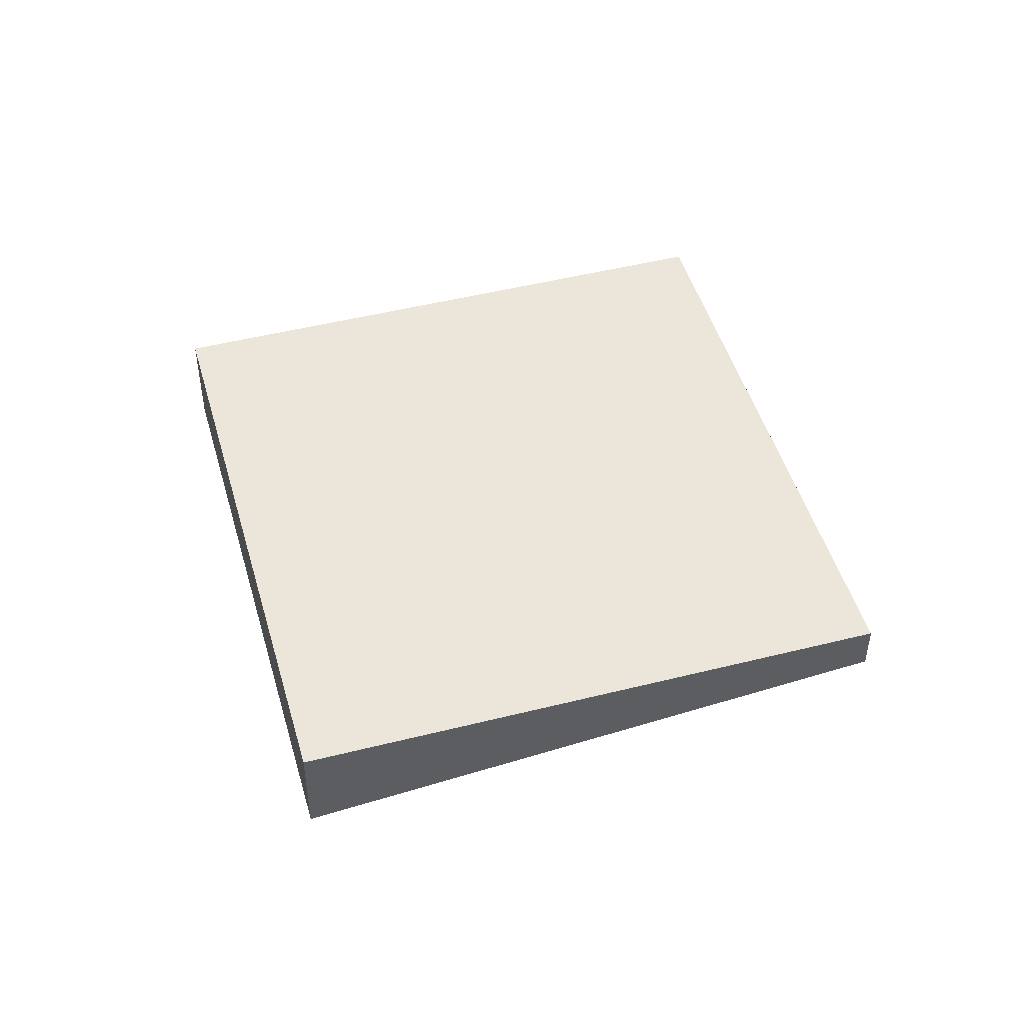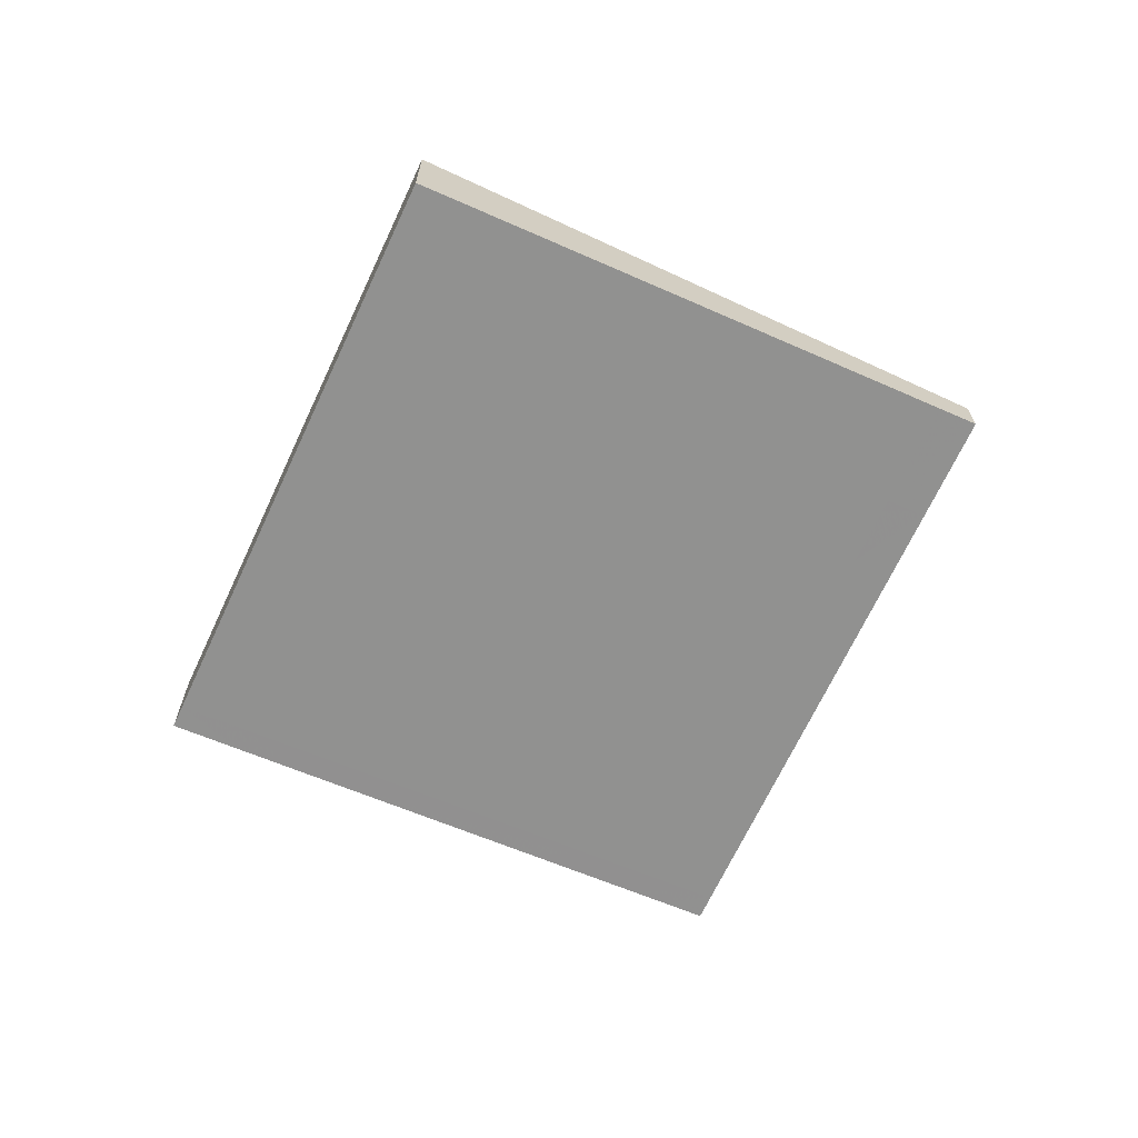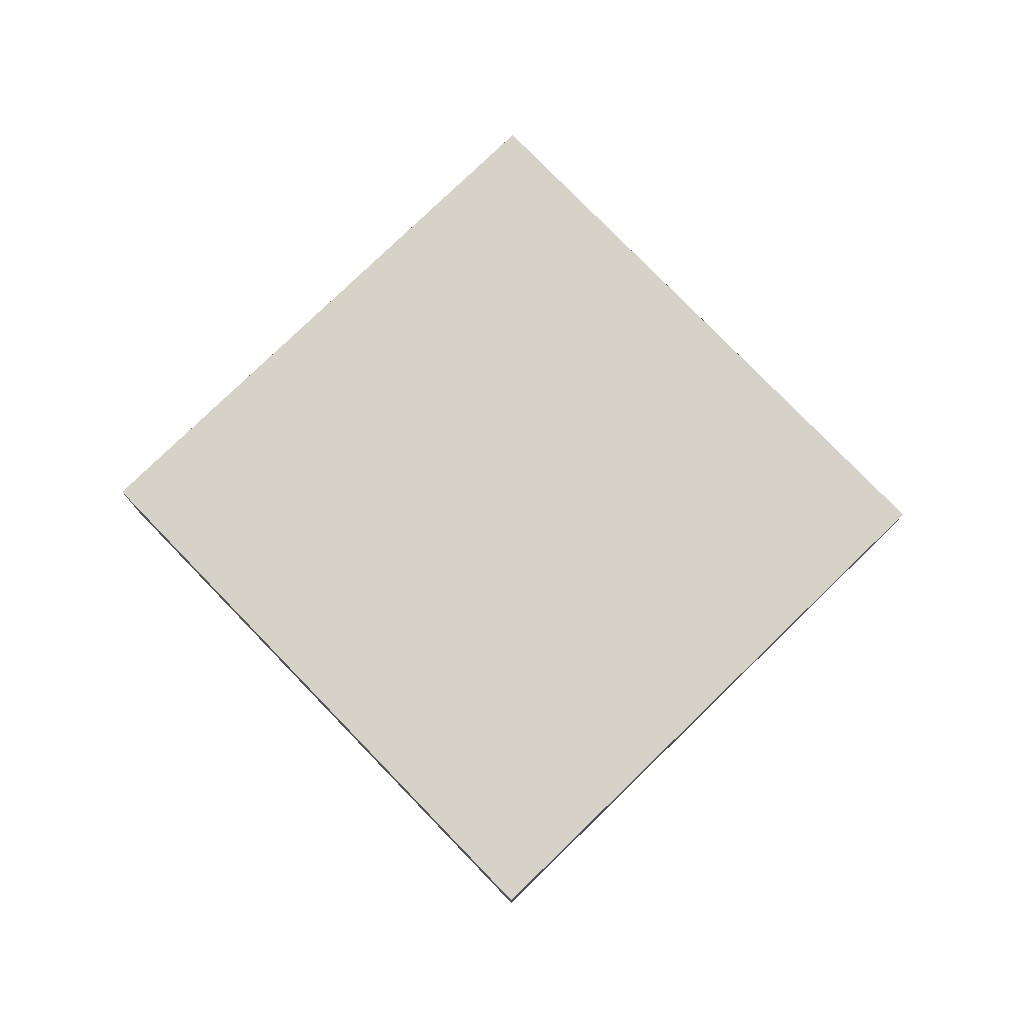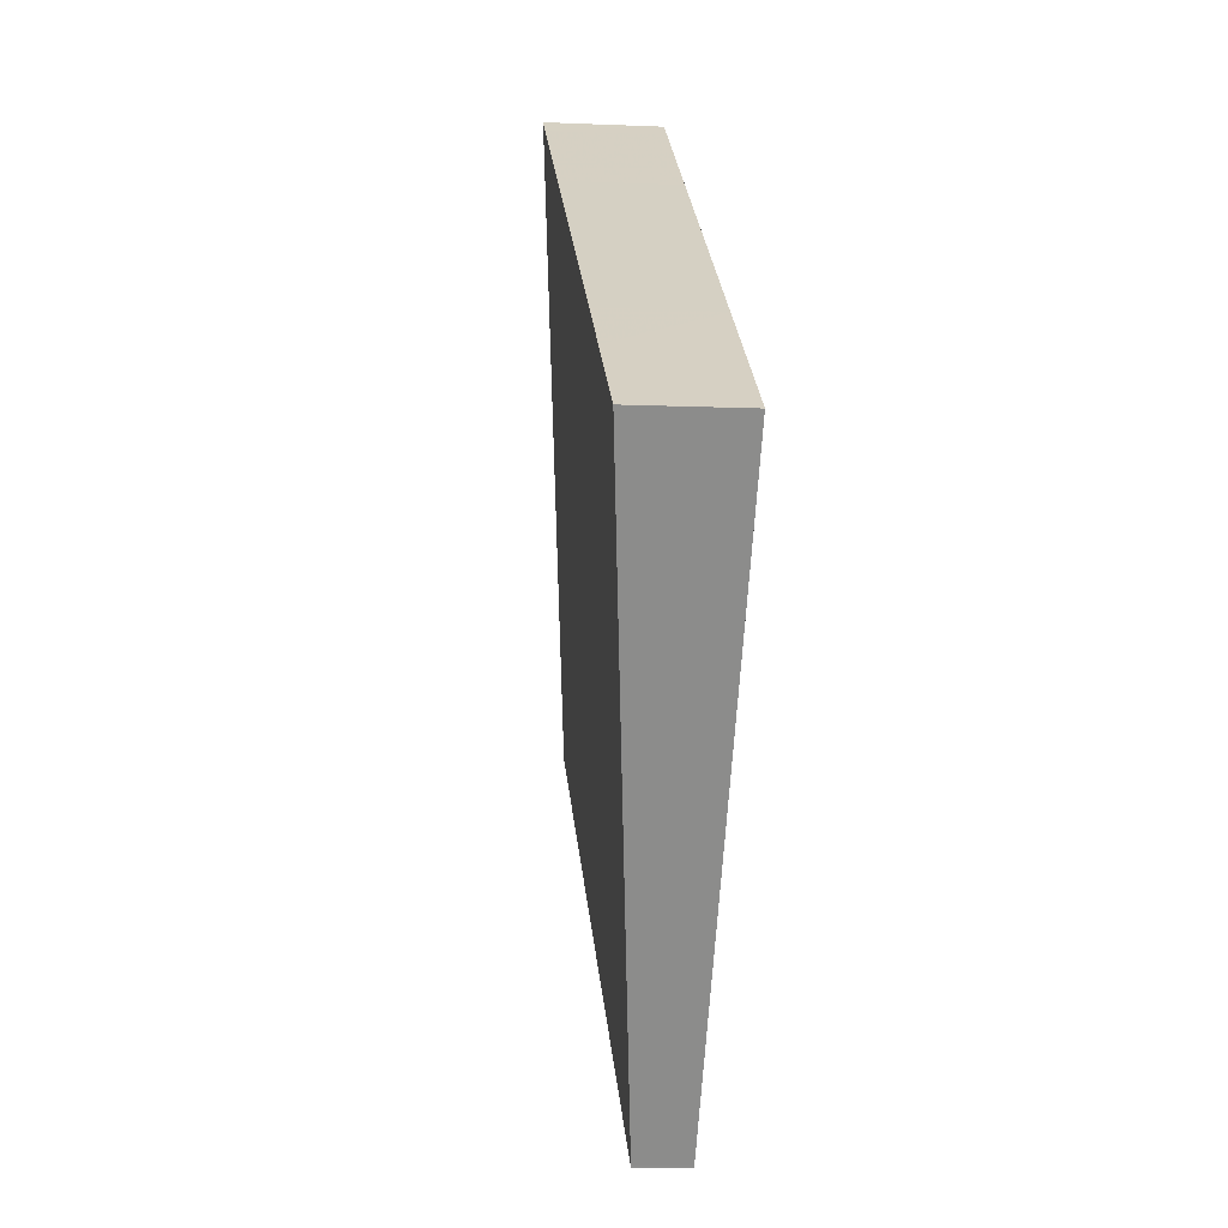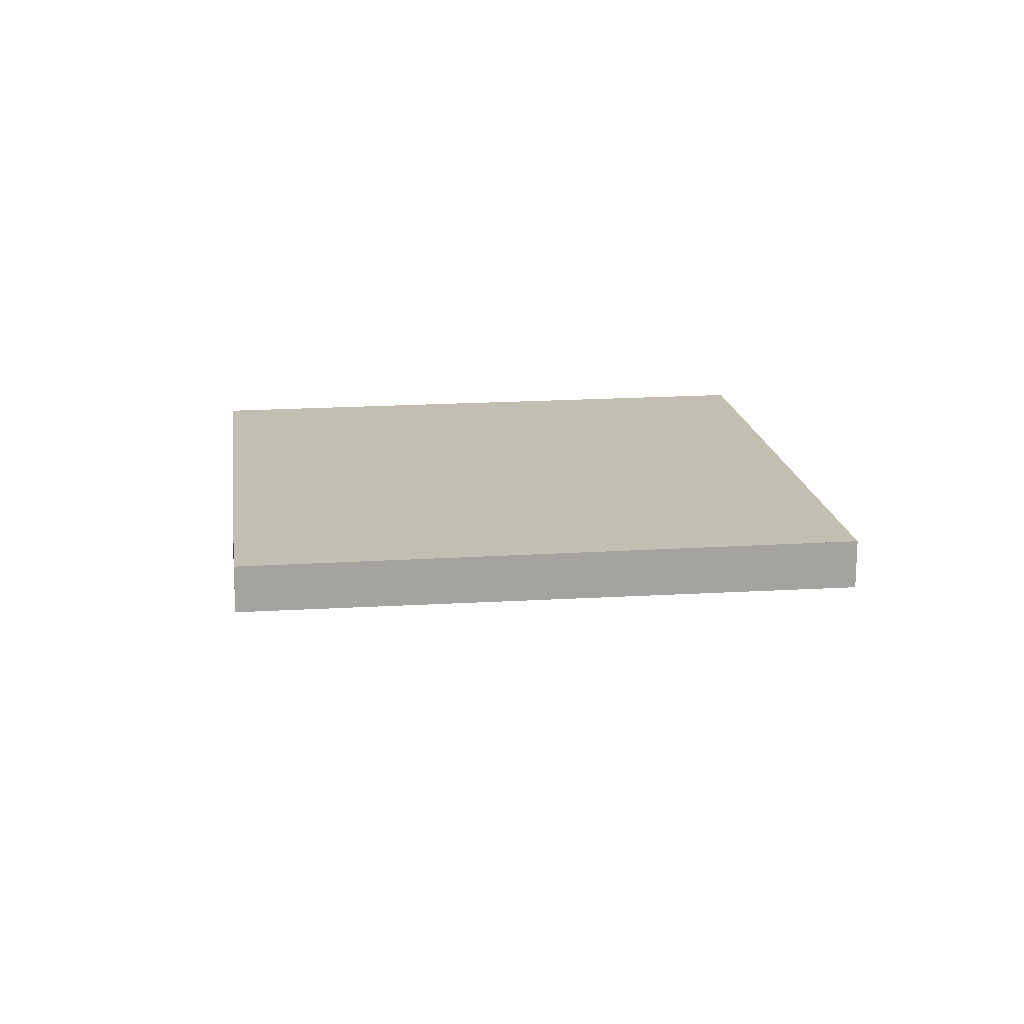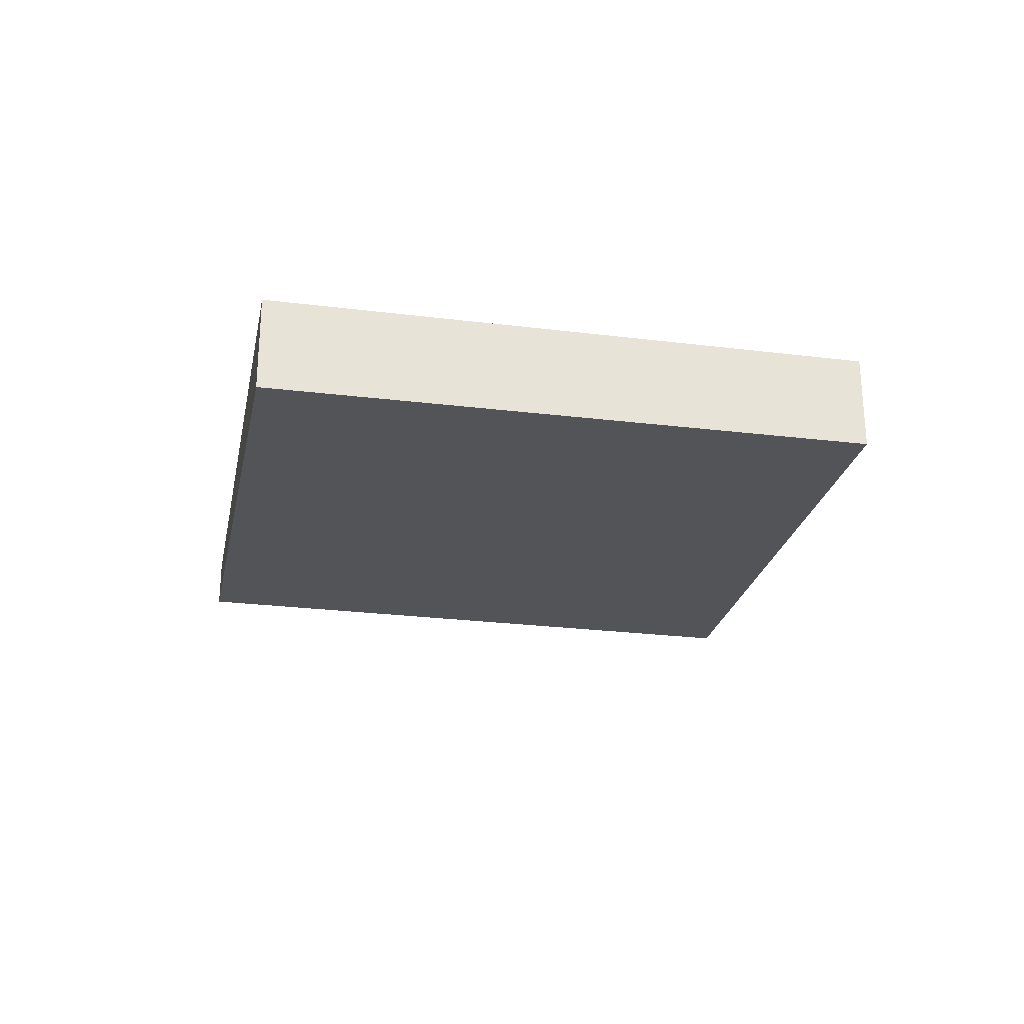
<metadata>
{"format":"obj","ext":"obj","renderer":"f3d","projection":"perspective","resolution":1024,"background":"white","views":[{"elev":47.7,"azim":-70.4,"up":"+Z"},{"elev":-67.4,"azim":-79.6,"up":"+Z"},{"elev":77.7,"azim":-98.7,"up":"+Z"},{"elev":-9.3,"azim":-96.4,"up":"+Y"},{"elev":17.4,"azim":28.0,"up":"+Z"},{"elev":-27.9,"azim":-155.3,"up":"+Z"}]}
</metadata>
<code>
v -2248 -1674 -0.188
v -2250 -1672 -0.397
v -2248 -1671 -0.4052
v -2246 -1673 -0.1959
v -2249 -1673 -0.3498
v -2247 -1671 -0.3577
v -2247 -1671 -0.3812
v -2249 -1672 -0.3729
v -2247 -1671 -0.3809
v -2247 -1671 -0.3574
v -2248 -1671 -0.4049
v -2249 -1672 -0.3744
v -2249 -1672 -0.3512
v -2249 -1672 -0.3984
v -2246 -1673 -0.1956
v -2248 -1674 -0.1894
v -2248 -1674 -0.1902
v -2248 -1674 -0.1888
v -2246 -1673 -0.1971
v -2246 -1673 -0.1968
v -2249 -1672 -0.3753
v -2249 -1672 -0.3521
v -2249 -1672 -0.3994
v -2248 -1674 -0.1912
v -2248 -1674 -0.1903
v -2248 -1672 -0.3535
v -2248 -1672 -0.3768
v -2249 -1672 -0.4008
v -2247 -1673 -0.1927
v -2247 -1673 -0.1917
v -2248 -1671 -0.3791
v -2248 -1672 -0.3557
v -2248 -1671 -0.4032
v -2247 -1673 -0.195
v -2247 -1673 -0.1939
v -2248 -1674 -0.2025
v -2248 -1674 -0.2039
v -2246 -1673 -0.2101
v -2246 -1673 -0.2104
v -2248 -1674 -0.2048
v -2247 -1673 -0.2062
v -2247 -1673 -0.2084
v -2248 -1674 -0.1888
v -2248 -1674 -0.188
v -2248 -1674 2.776e-17
v -2248 -1674 0
v -2249 -1672 -0.3984
v -2250 -1672 -0.397
v -2250 -1672 0
v -2249 -1672 0
v -2247 -1671 -0.3812
v -2248 -1671 -0.4052
v -2248 -1671 -5.551e-17
v -2247 -1671 0
v -2246 -1673 -0.1956
v -2246 -1673 -0.1959
v -2246 -1673 -2.776e-17
v -2246 -1673 0
v -2249 -1672 -0.3729
v -2249 -1673 -0.3498
v -2249 -1673 0
v -2249 -1672 0
v -2246 -1673 -0.2104
v -2247 -1671 -0.3577
v -2247 -1671 0
v -2246 -1673 0
v -2247 -1671 -0.3577
v -2247 -1671 -0.3812
v -2247 -1671 0
v -2247 -1671 0
v -2250 -1672 -0.397
v -2249 -1672 -0.3729
v -2249 -1672 0
v -2250 -1672 0
v -2248 -1671 -0.4052
v -2248 -1671 -0.4049
v -2248 -1671 0
v -2248 -1671 -5.551e-17
v -2249 -1672 -0.3994
v -2249 -1672 -0.3984
v -2249 -1672 0
v -2249 -1672 5.551e-17
v -2247 -1673 -0.1939
v -2246 -1673 -0.1956
v -2246 -1673 0
v -2247 -1673 0
v -2248 -1674 -0.188
v -2248 -1674 -0.1894
v -2248 -1674 0
v -2248 -1674 2.776e-17
v -2248 -1674 -0.2025
v -2248 -1674 -0.1888
v -2248 -1674 0
v -2248 -1674 2.776e-17
v -2246 -1673 -0.1959
v -2246 -1673 -0.1971
v -2246 -1673 0
v -2246 -1673 -2.776e-17
v -2249 -1672 -0.4008
v -2249 -1672 -0.3994
v -2249 -1672 5.551e-17
v -2249 -1672 0
v -2248 -1674 -0.1894
v -2248 -1674 -0.1903
v -2248 -1674 0
v -2248 -1674 0
v -2248 -1671 -0.4032
v -2249 -1672 -0.4008
v -2249 -1672 0
v -2248 -1671 0
v -2248 -1674 -0.1903
v -2247 -1673 -0.1917
v -2247 -1673 -2.776e-17
v -2248 -1674 0
v -2248 -1671 -0.4049
v -2248 -1671 -0.4032
v -2248 -1671 0
v -2248 -1671 0
v -2247 -1673 -0.1917
v -2247 -1673 -0.1939
v -2247 -1673 0
v -2247 -1673 -2.776e-17
v -2249 -1673 -0.3498
v -2248 -1674 -0.2025
v -2248 -1674 2.776e-17
v -2249 -1673 0
v -2246 -1673 -0.1971
v -2246 -1673 -0.2104
v -2246 -1673 0
v -2246 -1673 0
v -2248 -1674 0
v -2250 -1672 0
v -2248 -1671 0
v -2246 -1673 0
f 37 17 18 36
f 12 8 2 14
f 13 5 8 12
f 9 7 6 10
f 11 3 7 9
f 22 13 12 21
f 21 12 14 23
f 39 19 20 38
f 40 24 17 37
f 17 16 1 18
f 19 4 15 20
f 25 16 17 24
f 32 26 27 31
f 31 27 28 33
f 42 34 29 41
f 35 30 29 34
f 26 22 21 27
f 27 21 23 28
f 41 29 24 40
f 30 25 24 29
f 31 9 10 32
f 33 11 9 31
f 38 20 34 42
f 34 20 15 35
f 36 5 13 37
f 38 10 6 39
f 37 13 22 40
f 41 26 32 42
f 40 22 26 41
f 42 32 10 38
f 44 45 46 43
f 48 49 50 47
f 52 53 54 51
f 56 57 58 55
f 60 61 62 59
f 64 65 66 63
f 68 69 70 67
f 72 73 74 71
f 76 77 78 75
f 80 81 82 79
f 84 85 86 83
f 88 89 90 87
f 92 93 94 91
f 96 97 98 95
f 100 101 102 99
f 104 105 106 103
f 108 109 110 107
f 112 113 114 111
f 116 117 118 115
f 120 121 122 119
f 124 125 126 123
f 128 129 130 127
f 132 133 134 131

</code>
